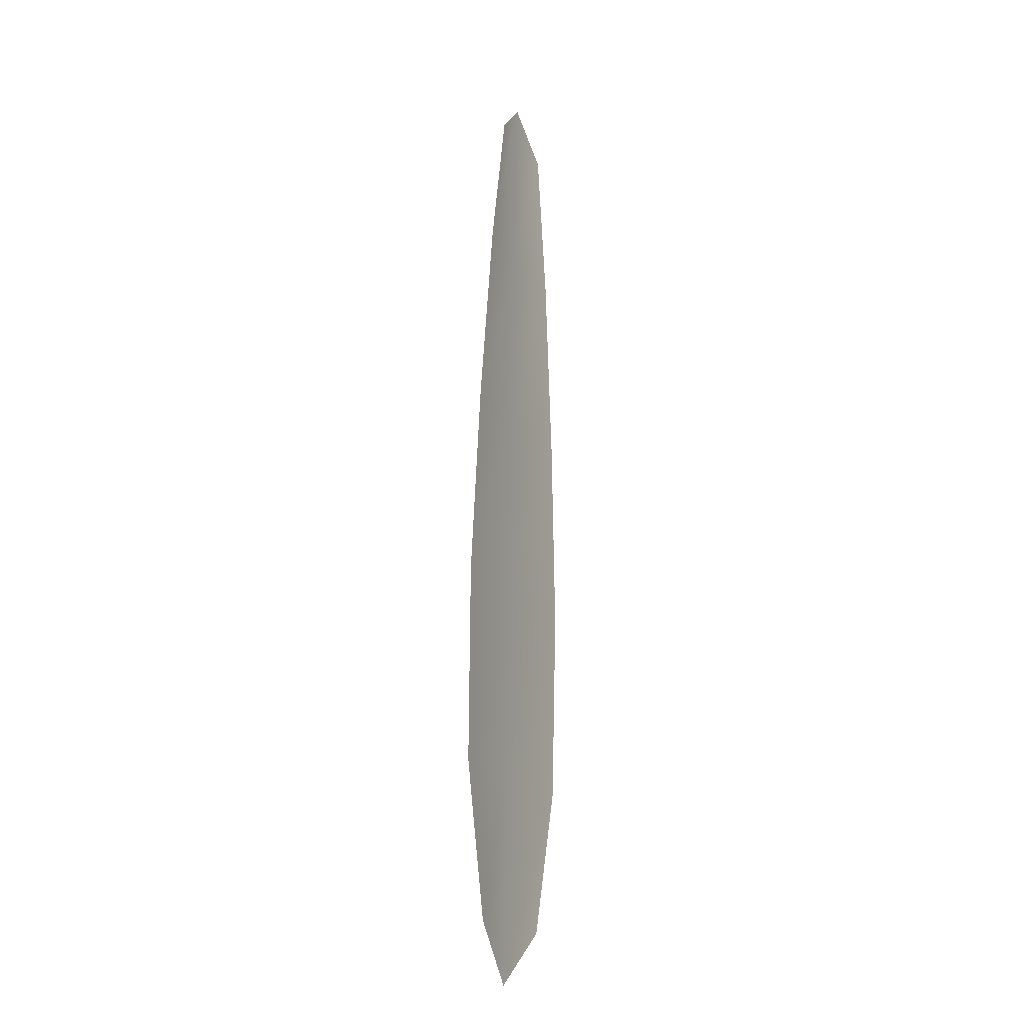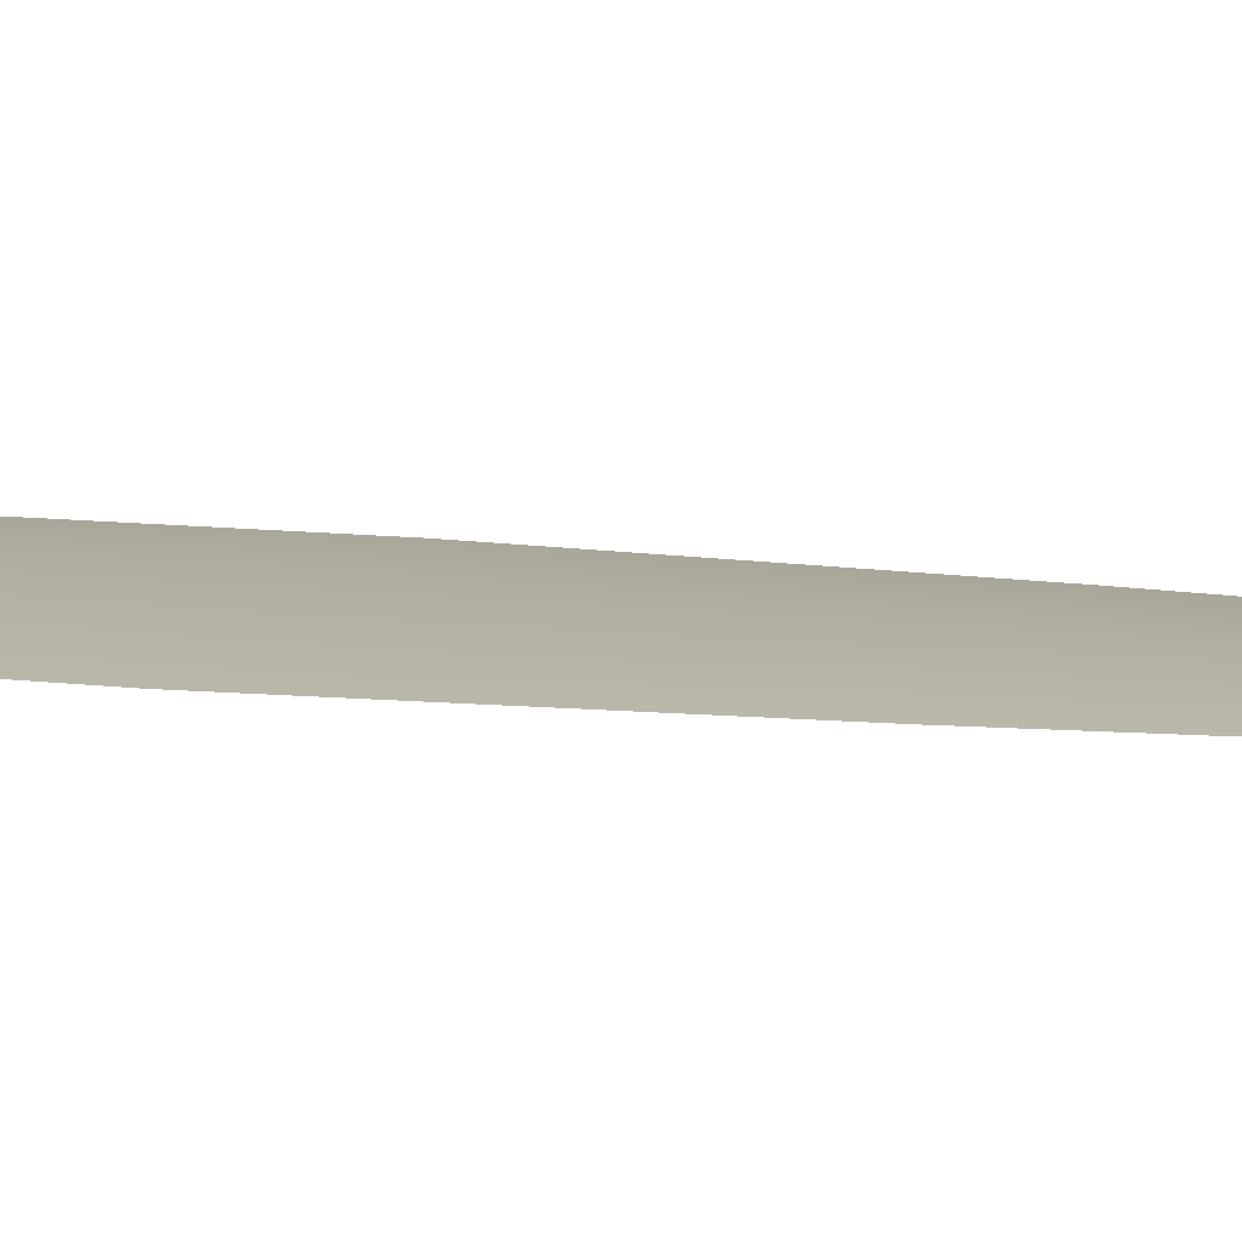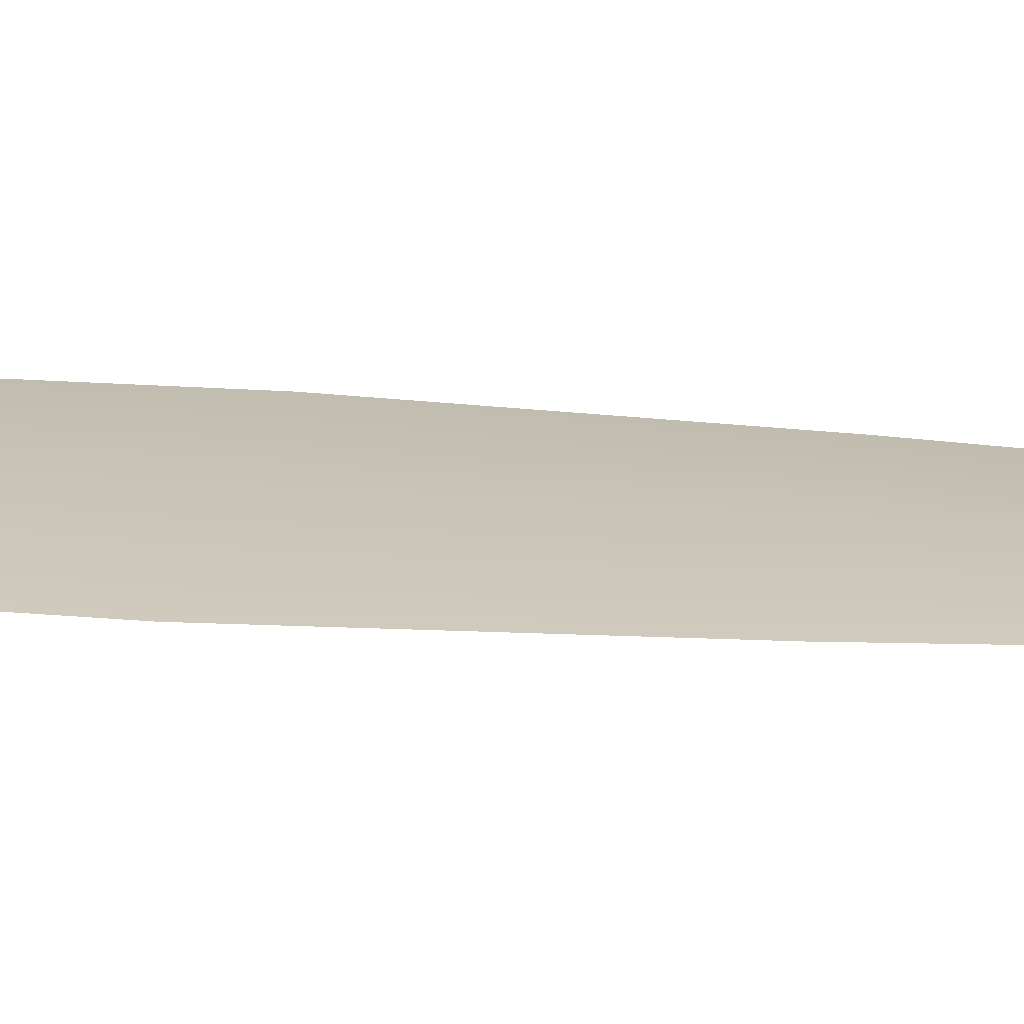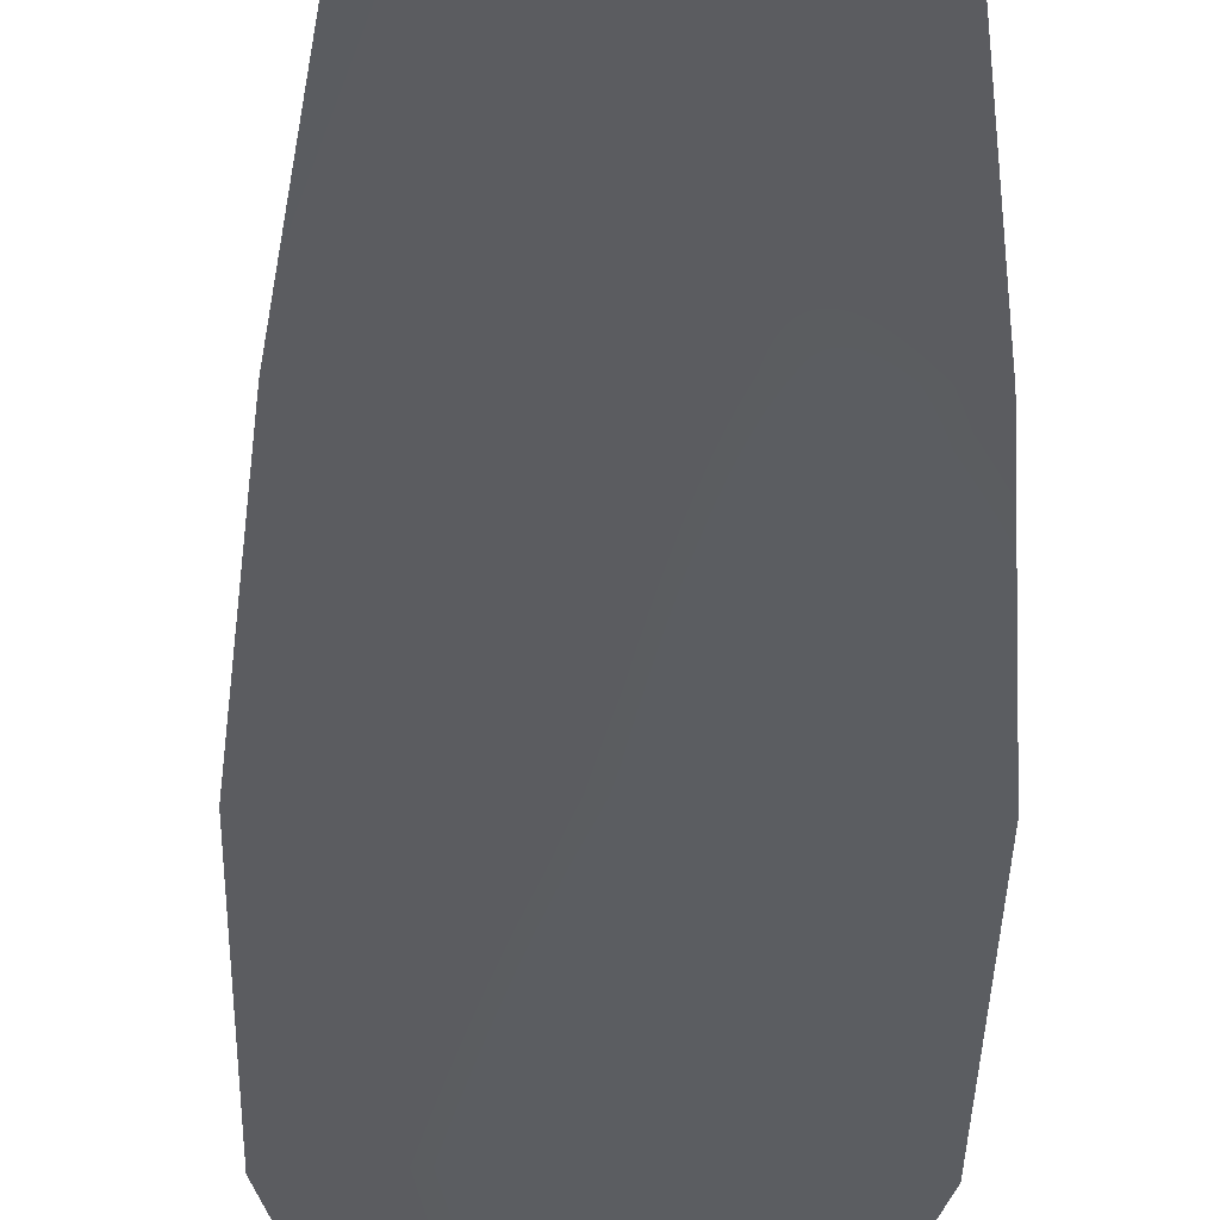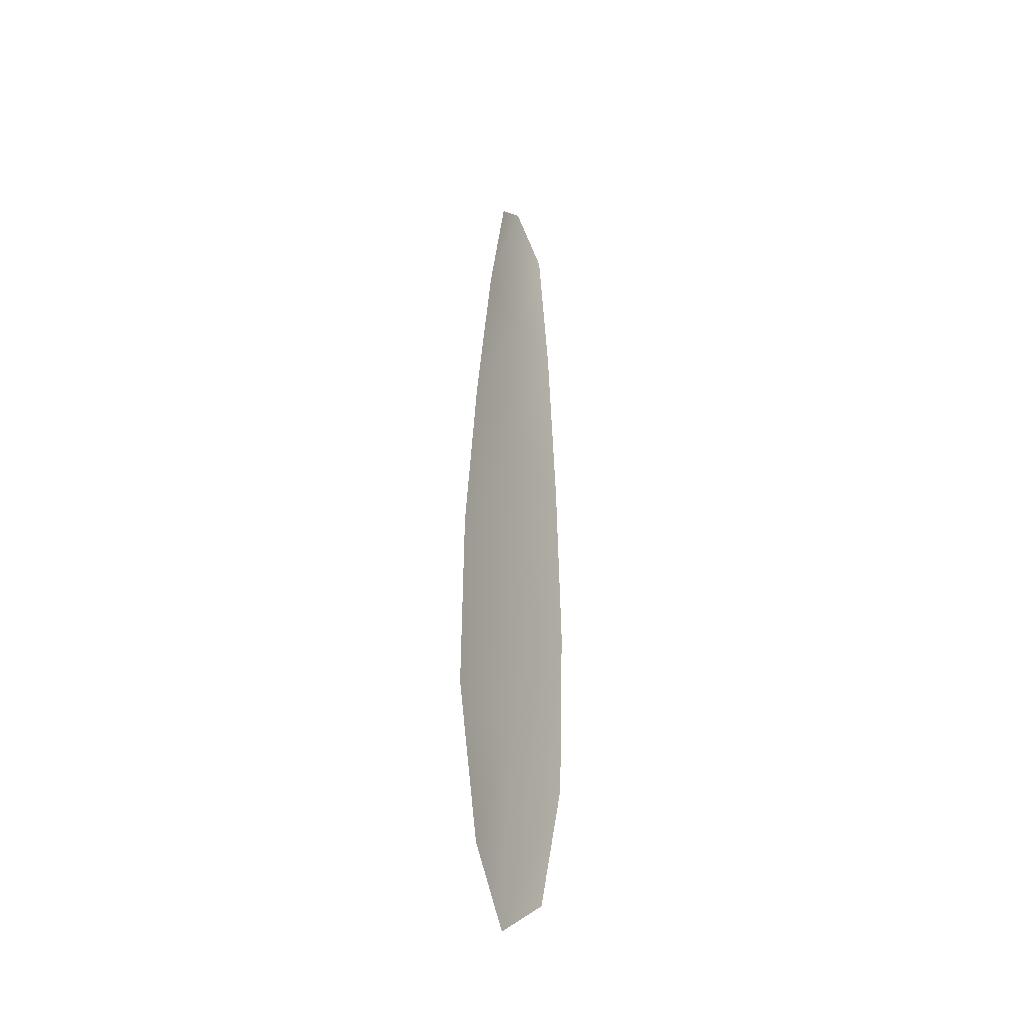
<metadata>
{"format":"obj","ext":"obj","renderer":"f3d","projection":"perspective","resolution":1024,"background":"white","views":[{"elev":-16.9,"azim":114.0,"up":"+Y"},{"elev":11.0,"azim":109.0,"up":"+Z"},{"elev":19.8,"azim":101.0,"up":"+Z"},{"elev":-35.4,"azim":-179.3,"up":"+Z"},{"elev":-38.8,"azim":117.3,"up":"+Y"}]}
</metadata>
<code>
o feather_flight_primary_005
v 0.1336 0.2361 0.03204
v 0.1256 0.2358 0.03204
v 0.1377 0.162 0.03204
v 0.1267 0.1616 0.03204
v 0.1295 0.2397 0.03255
v 0.1325 0.1571 0.03255
v 0.1363 0.2236 0.03204
v 0.1387 0.2073 0.03204
v 0.1404 0.191 0.03204
v 0.1406 0.1747 0.03204
v 0.1229 0.174 0.03204
v 0.122 0.1904 0.03204
v 0.1226 0.2068 0.03204
v 0.1238 0.2232 0.03204
v 0.13 0.2234 0.03255
v 0.1306 0.207 0.03255
v 0.1312 0.1907 0.03255
v 0.1318 0.1743 0.03255
f 18 10 3 6
f 11 18 6 4
f 5 1 7 15
f 15 7 8 16
f 16 8 9 17
f 17 9 10 18
f 2 5 15 14
f 14 15 16 13
f 13 16 17 12
f 12 17 18 11

</code>
